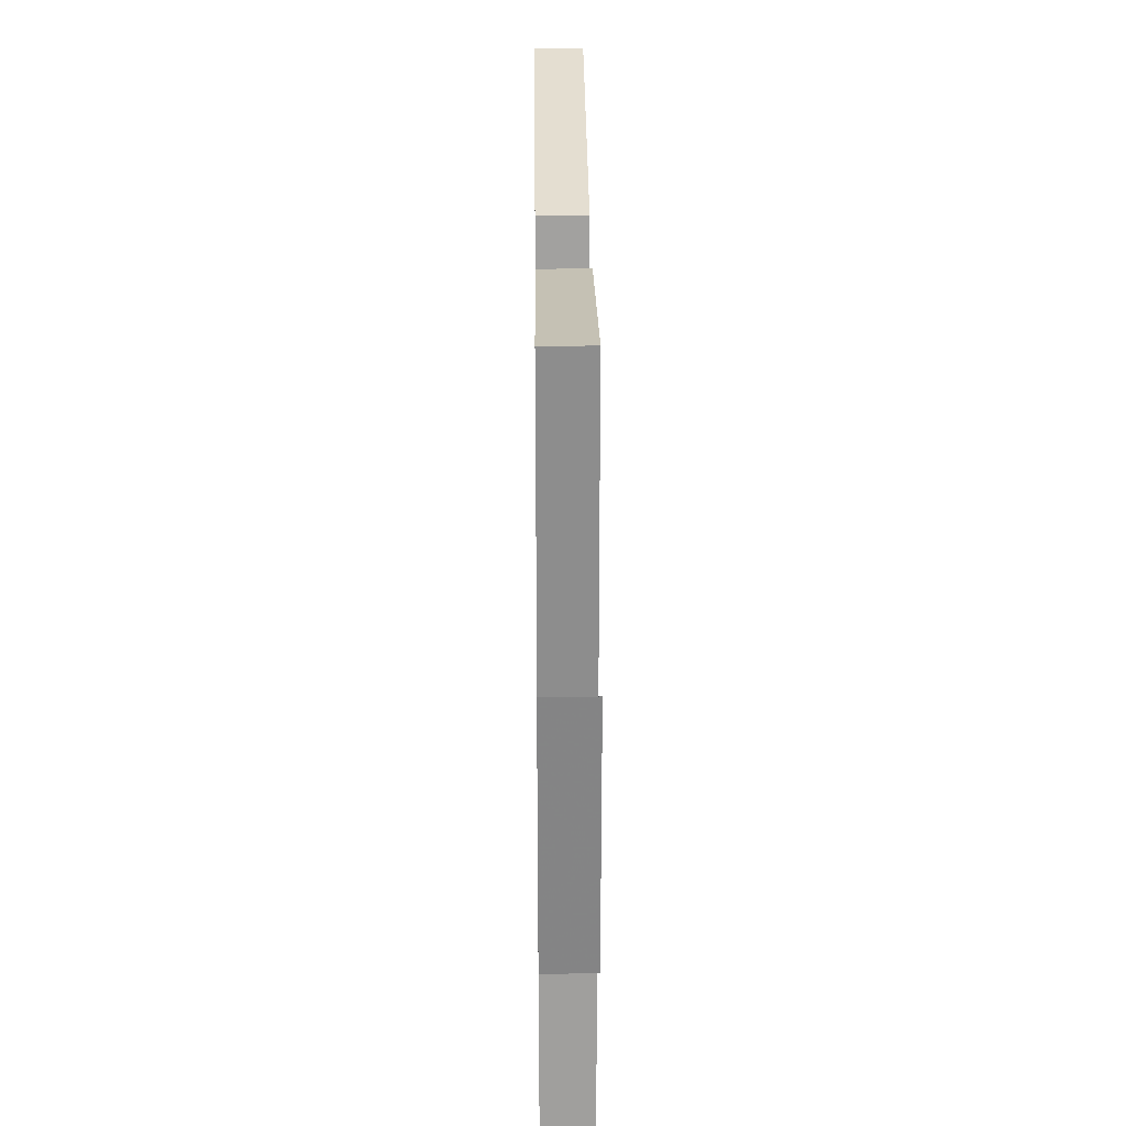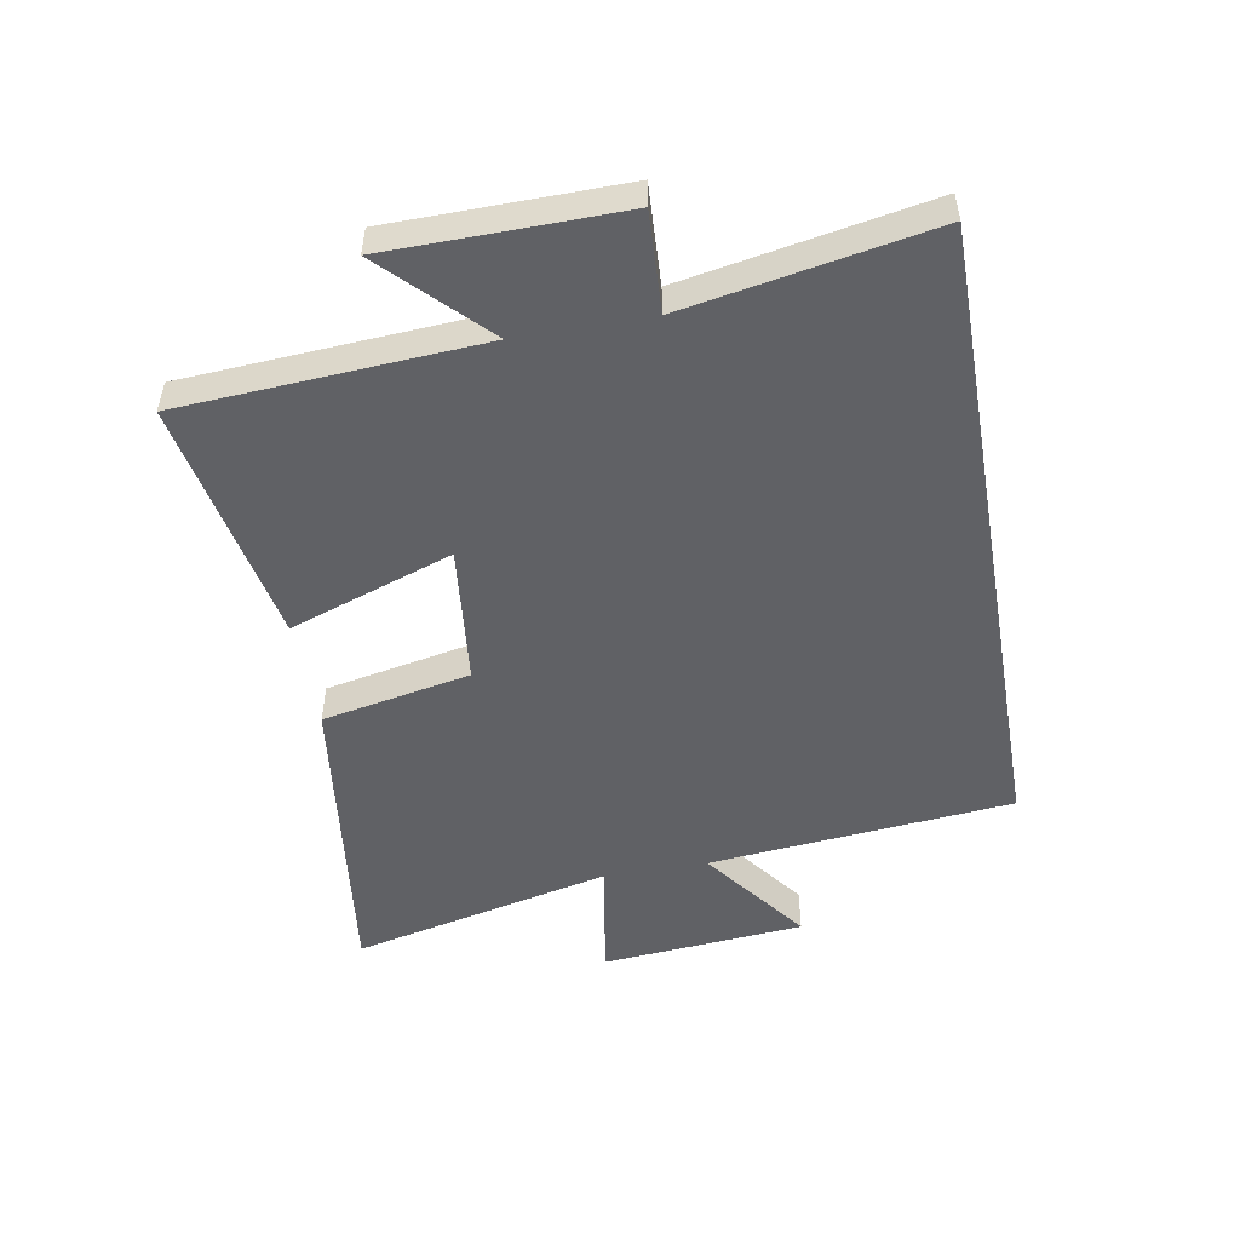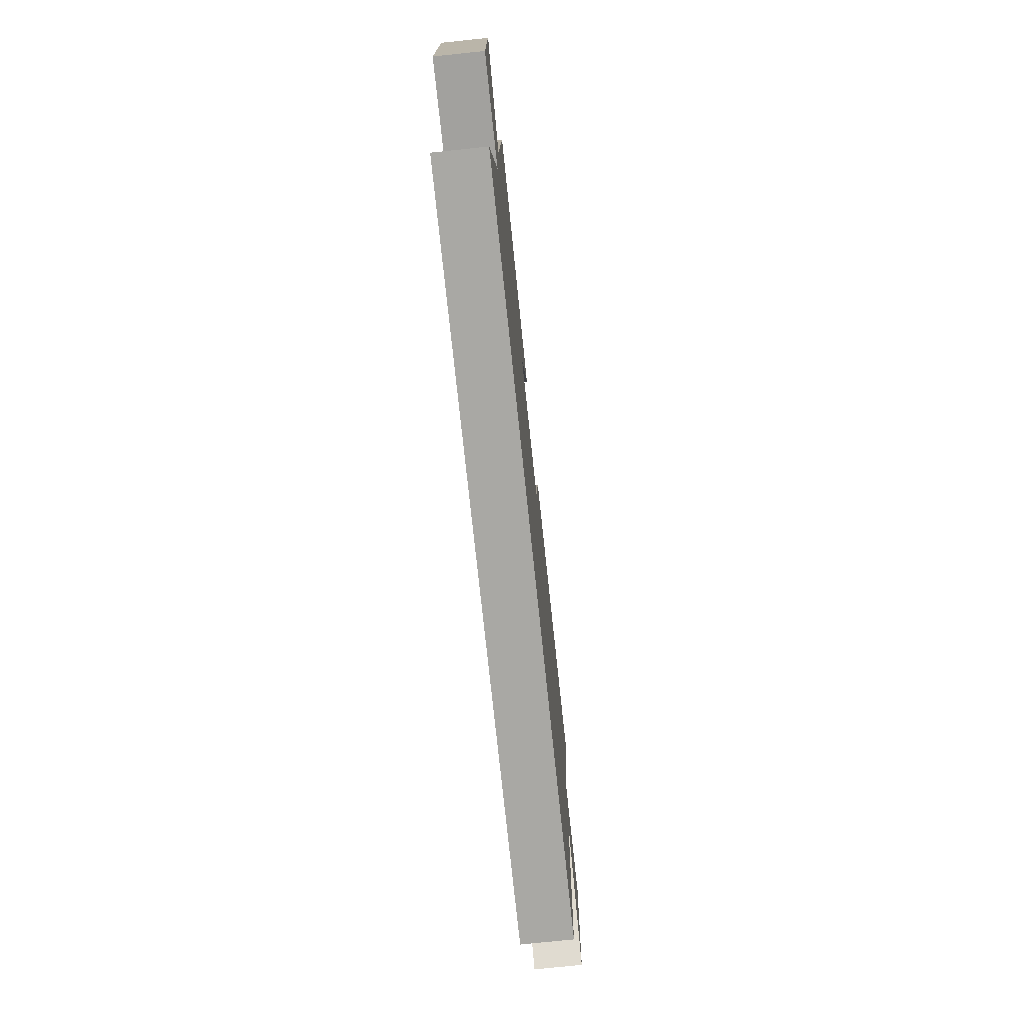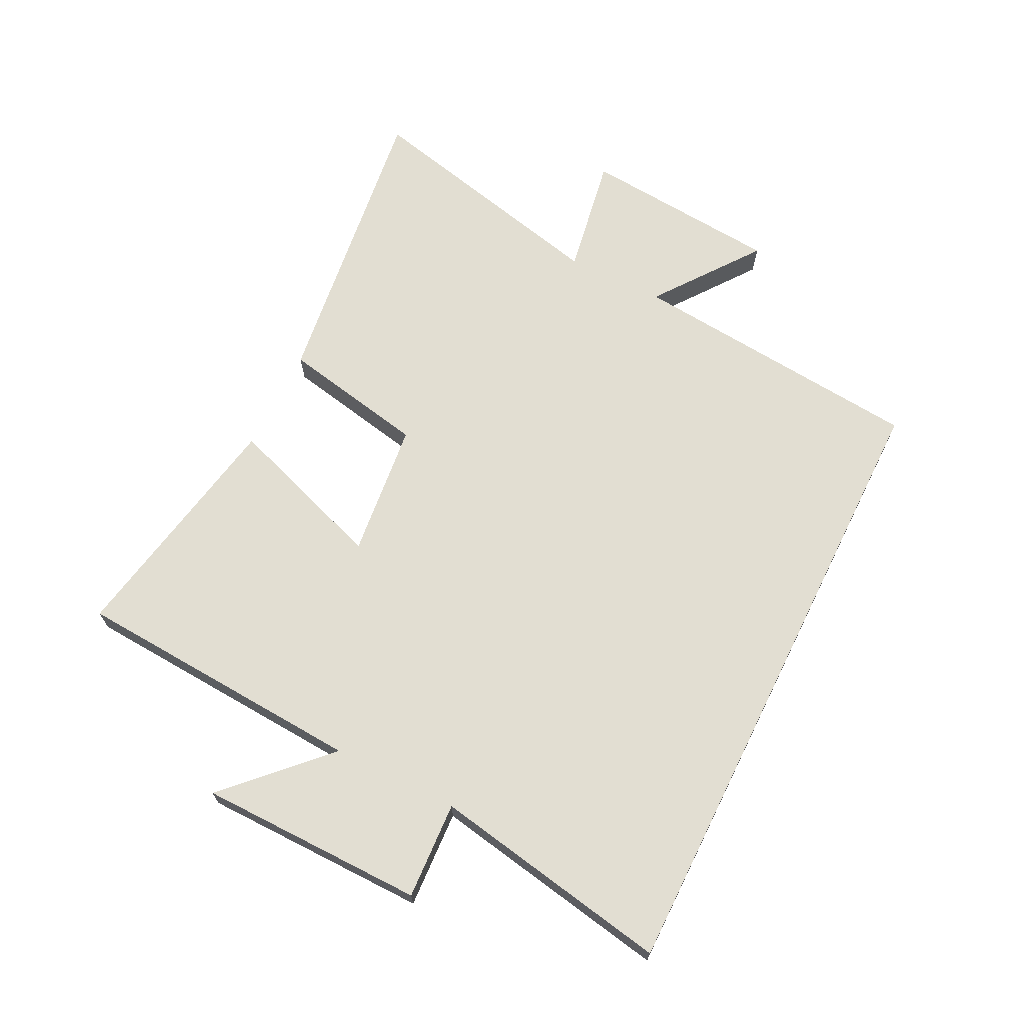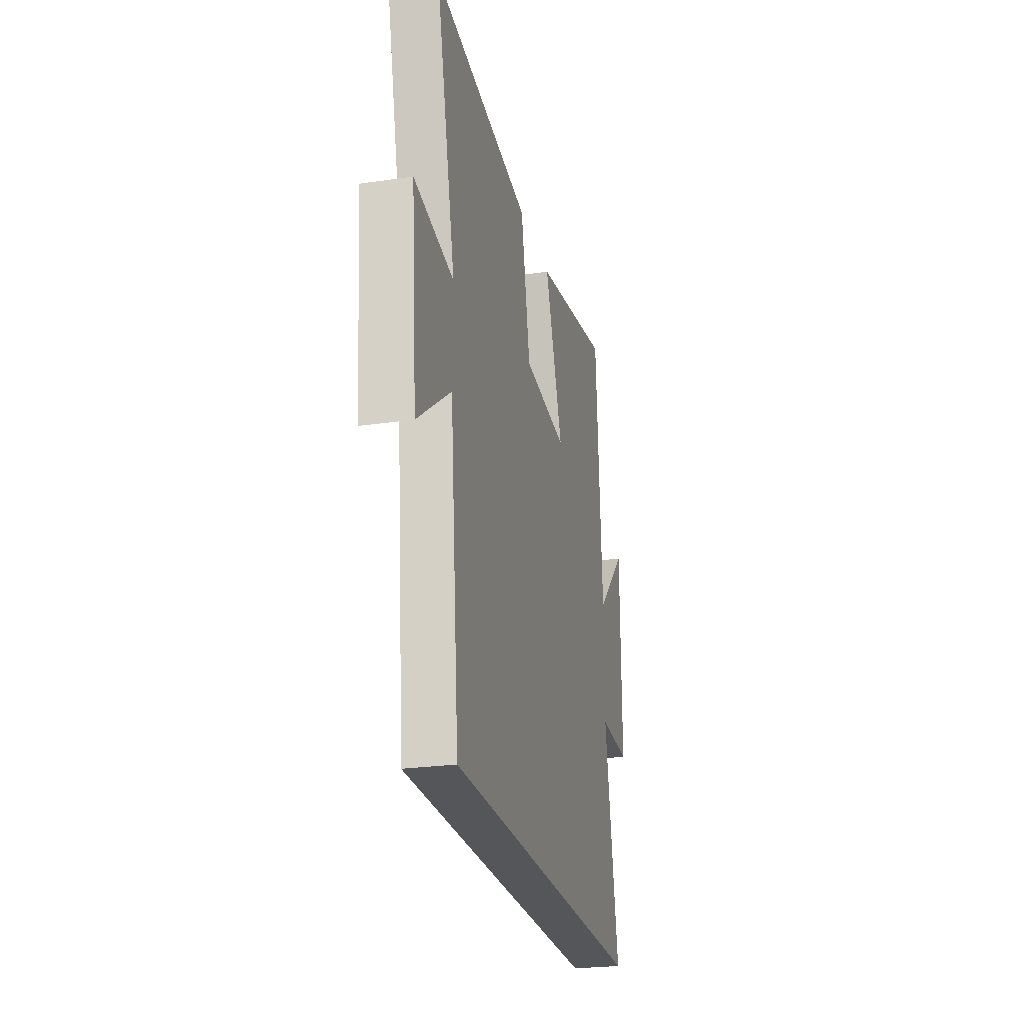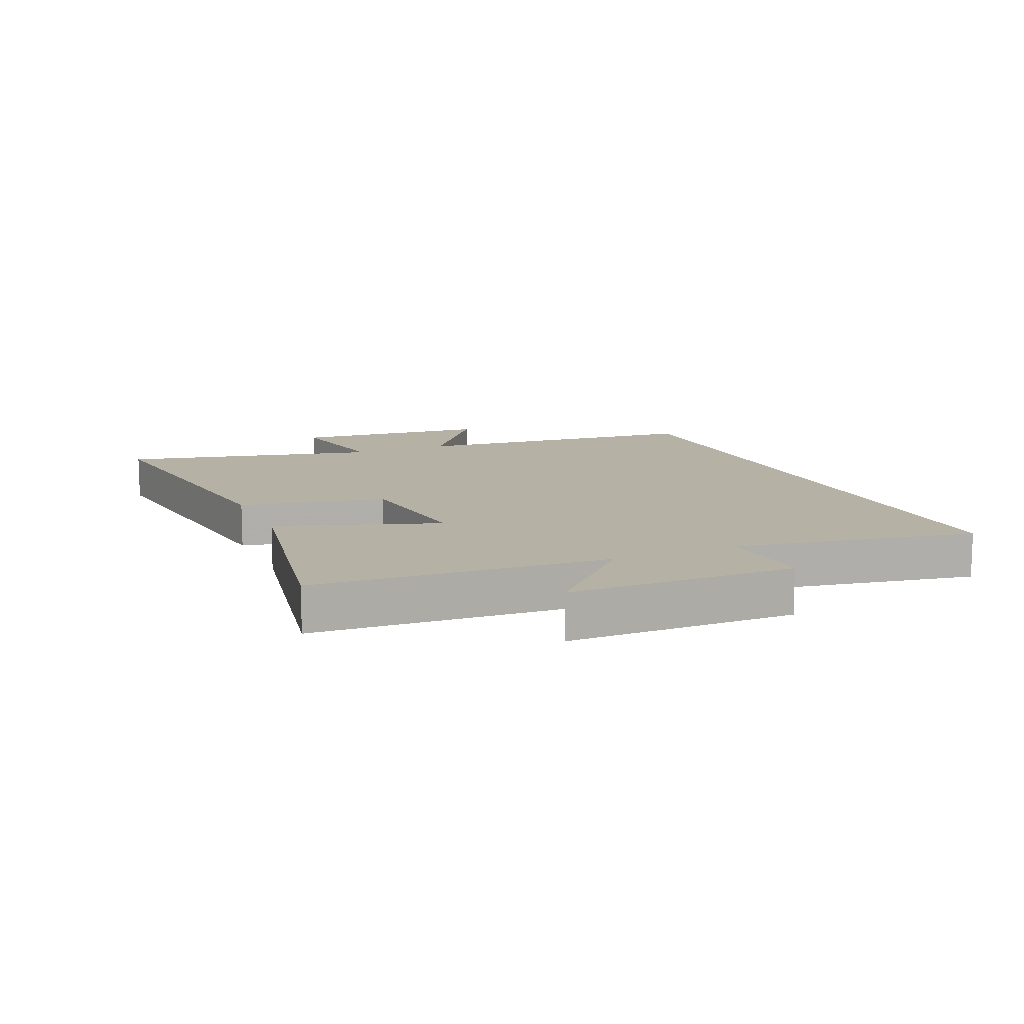
<metadata>
{"format":"obj","ext":"obj","renderer":"f3d","projection":"perspective","resolution":1024,"background":"white","views":[{"elev":29.1,"azim":89.4,"up":"+Z"},{"elev":-50.4,"azim":100.1,"up":"+Y"},{"elev":-74.9,"azim":96.0,"up":"+Z"},{"elev":68.0,"azim":116.4,"up":"+Y"},{"elev":-25.1,"azim":-76.7,"up":"+Z"},{"elev":12.0,"azim":66.5,"up":"+Y"}]}
</metadata>
<code>
v 0.47 0.07 0.574
v 0.5 0.07 0.097
v 0.654 0.07 0.249
v 0.658 0.07 -0.119
v 0.5 0.07 -0.111
v 0.571 0.07 -0.5
v -0.454 0.07 -0.5
v -0.5 0.07 -0.016
v -0.669 0.07 -0.142
v -0.697 0.07 0.182
v -0.5 0.07 0.148
v -0.597 0.07 0.564
v -0.102 0.07 0.5
v -0.055 0.07 0.263
v 0.167 0.07 0.239
v 0.076 0.07 0.5
v 0.47 0 0.574
v 0.5 0 0.097
v 0.654 0 0.249
v 0.658 0 -0.119
v 0.5 0 -0.111
v 0.571 0 -0.5
v -0.454 0 -0.5
v -0.5 0 -0.016
v -0.669 0 -0.142
v -0.697 0 0.182
v -0.5 0 0.148
v -0.597 0 0.564
v -0.102 0 0.5
v -0.055 0 0.263
v 0.167 0 0.239
v 0.076 0 0.5
f 15 16 1 2
f 14 15 2
f 11 12 13 14
f 11 14 2
f 8 9 10 11
f 8 11 2
f 5 6 7 8
f 5 8 2
f 2 3 4 5
f 18 17 32 31
f 18 31 30
f 30 29 28 27
f 18 30 27
f 27 26 25 24
f 18 27 24
f 24 23 22 21
f 18 24 21
f 21 20 19 18
f 1 17 18 2
f 2 18 19 3
f 3 19 20 4
f 4 20 21 5
f 5 21 22 6
f 6 22 23 7
f 7 23 24 8
f 8 24 25 9
f 9 25 26 10
f 10 26 27 11
f 11 27 28 12
f 12 28 29 13
f 13 29 30 14
f 14 30 31 15
f 15 31 32 16
f 16 32 17 1

</code>
